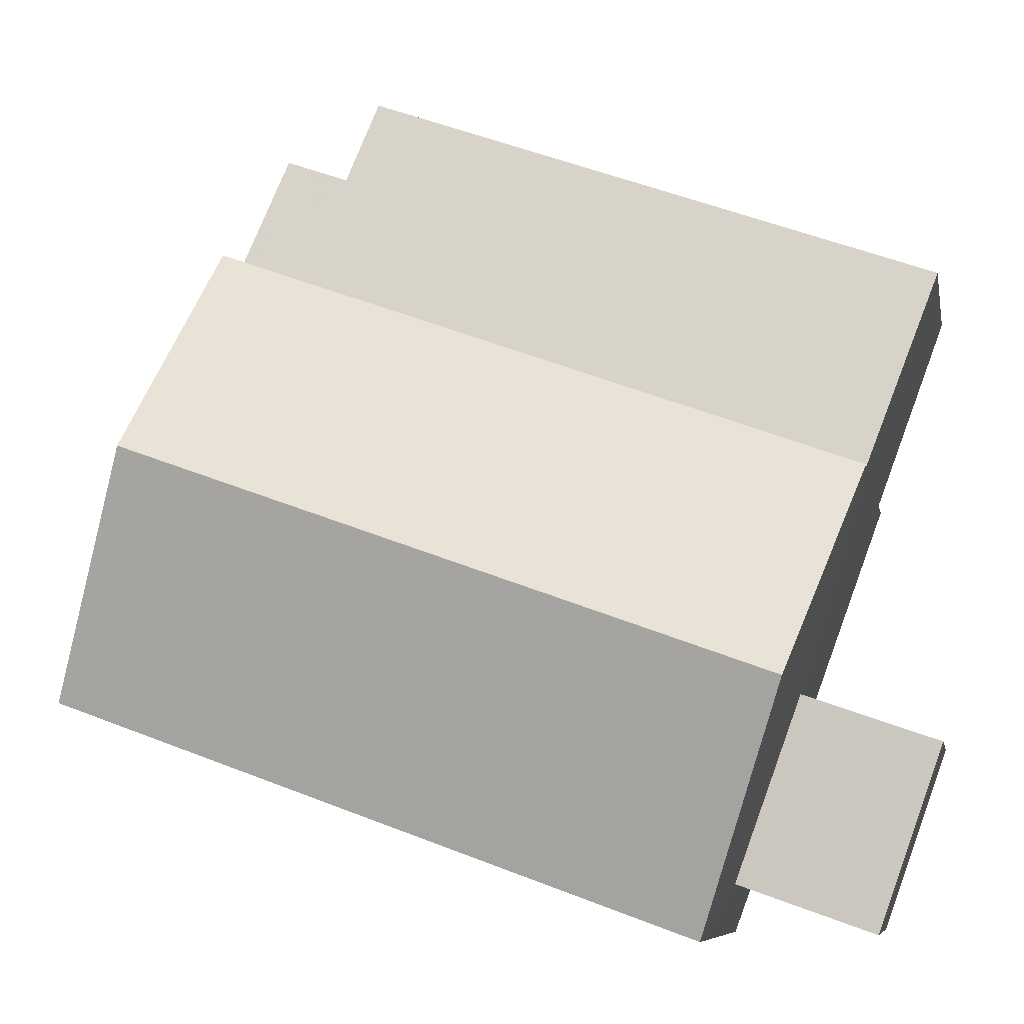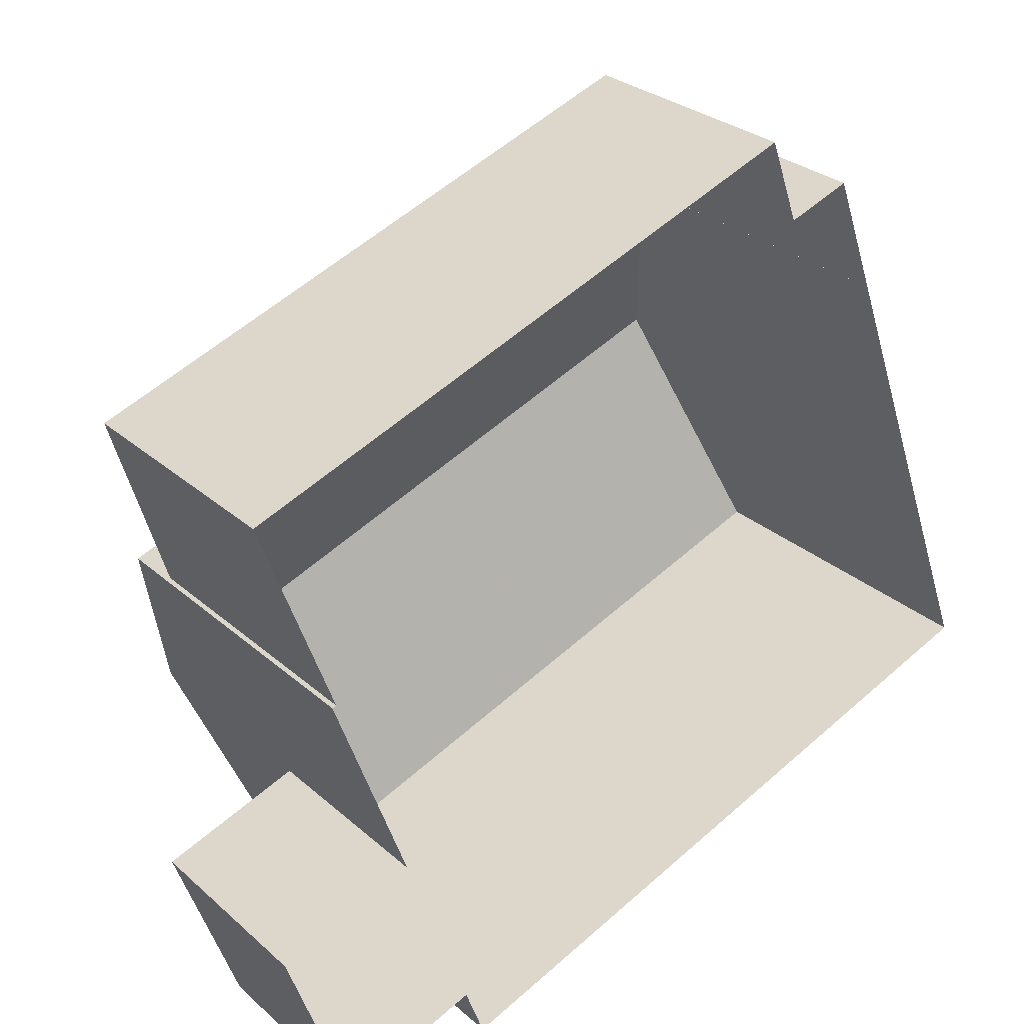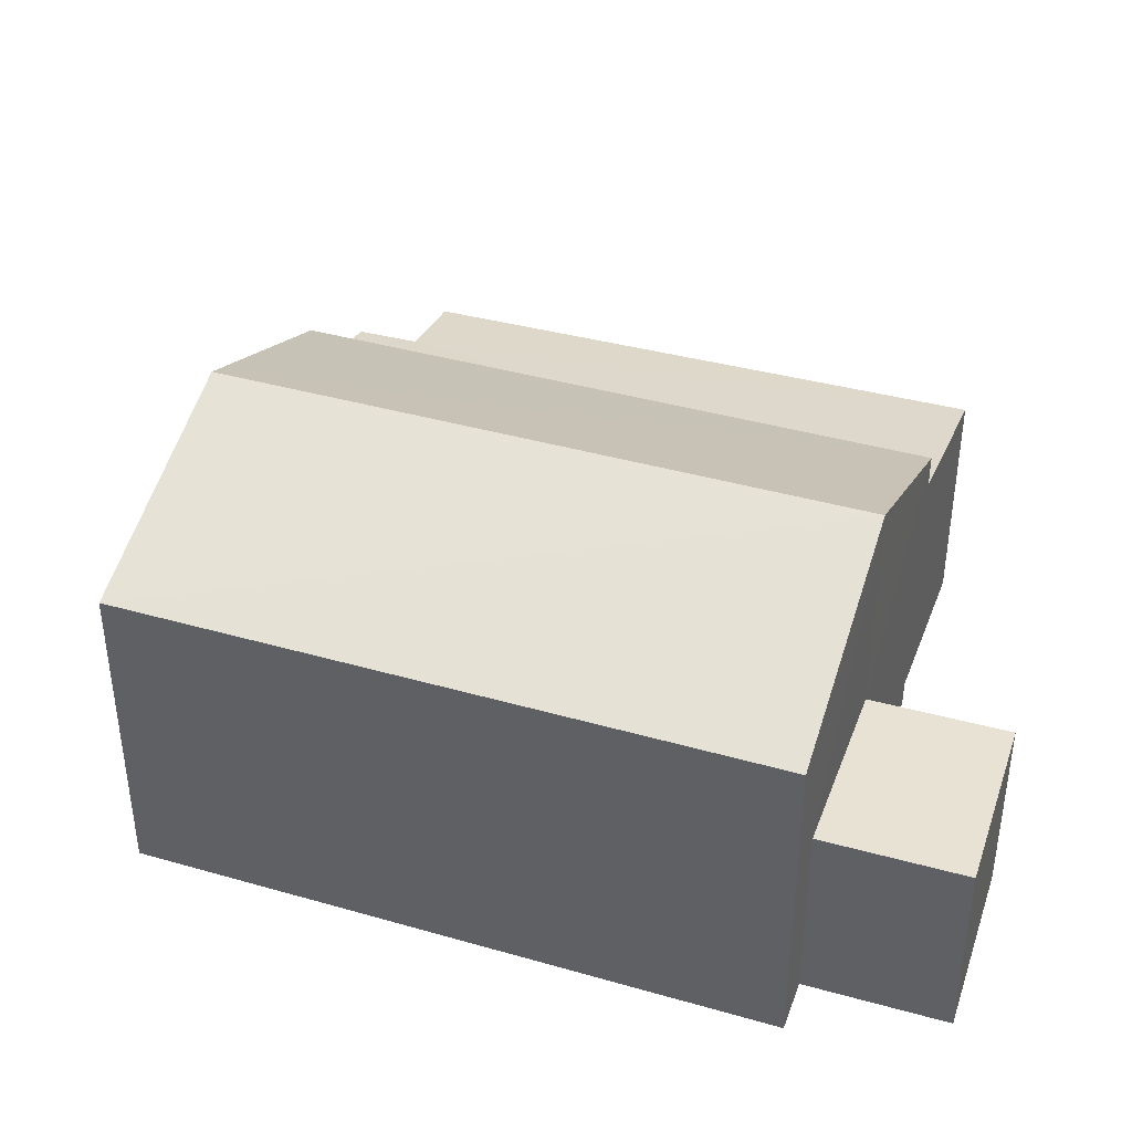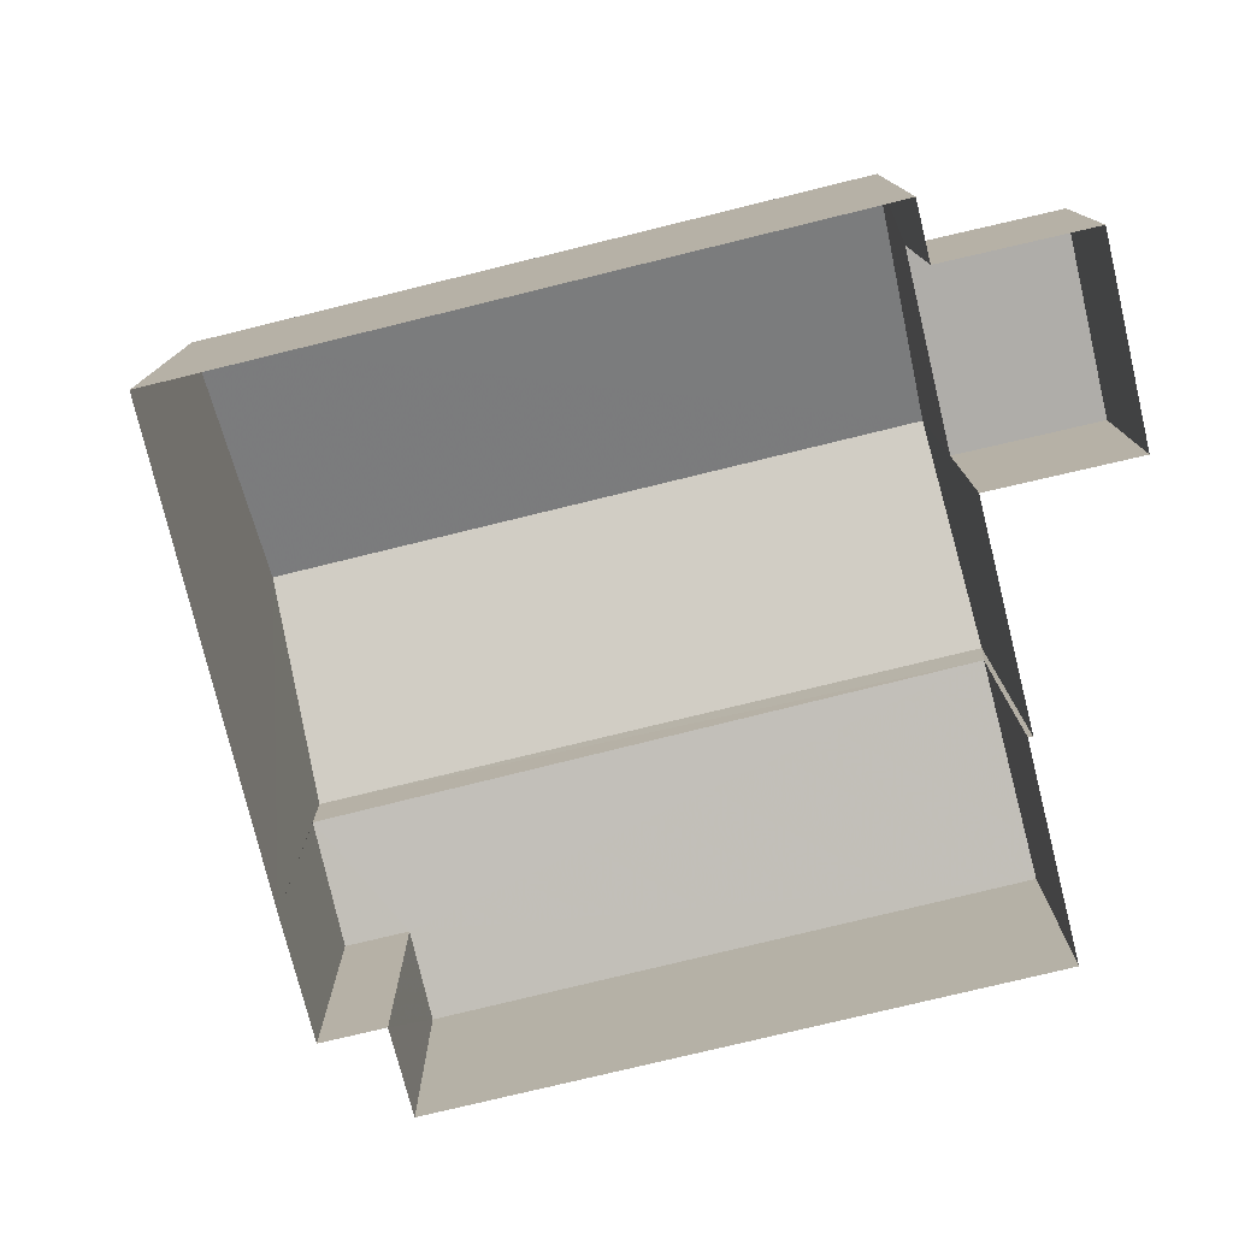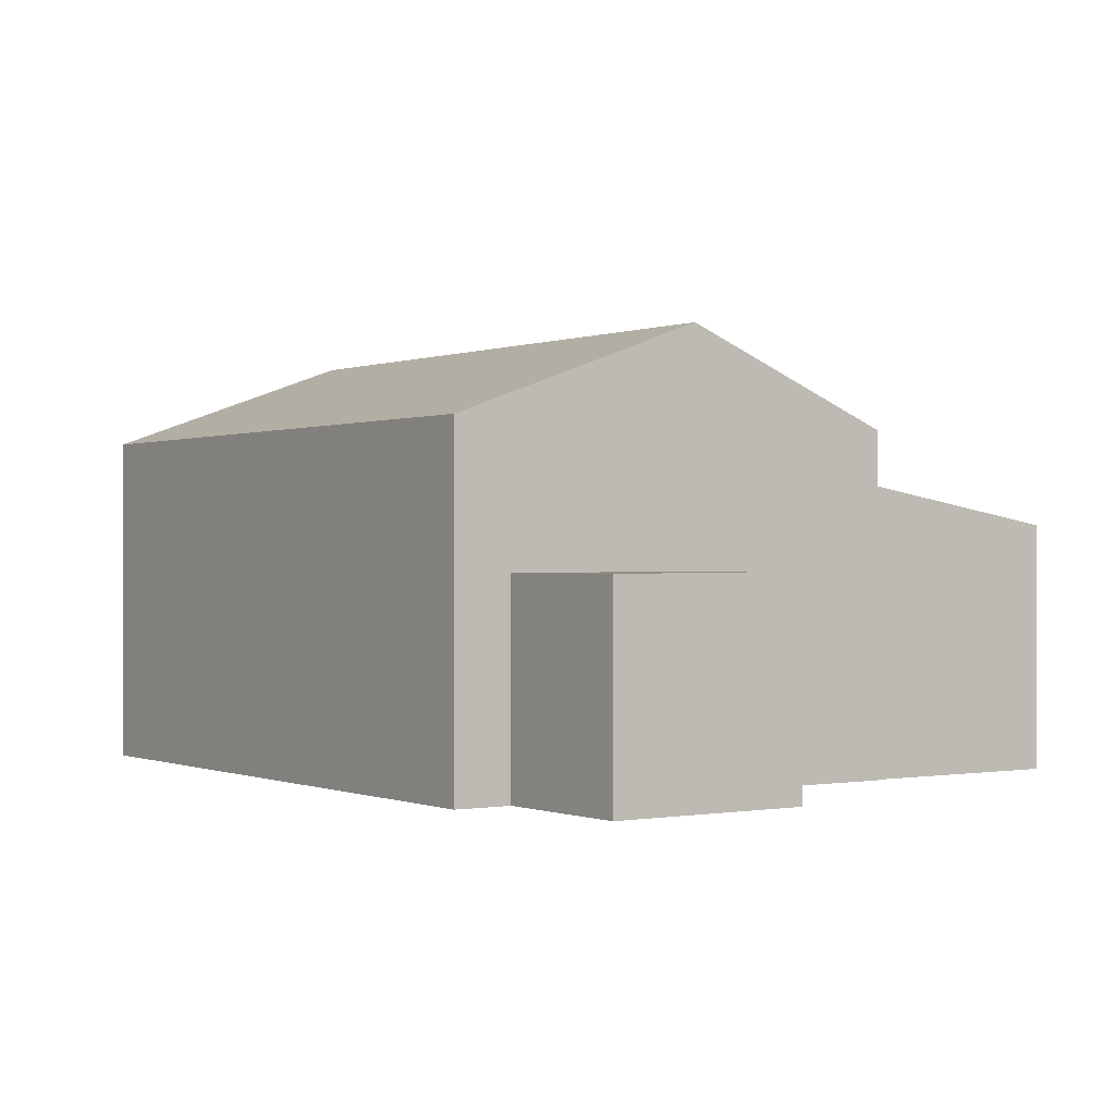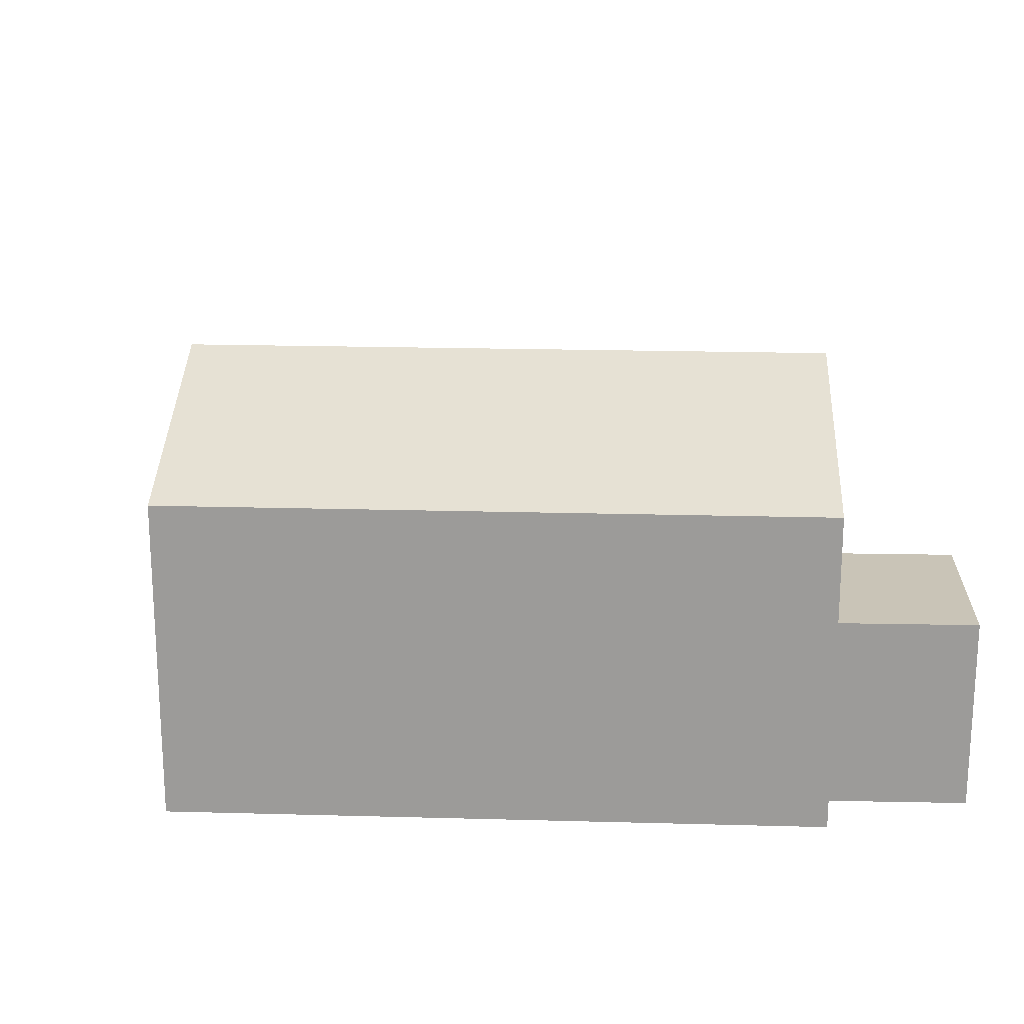
<metadata>
{"format":"obj","ext":"obj","renderer":"f3d","projection":"perspective","resolution":1024,"background":"white","views":[{"elev":-8.0,"azim":10.8,"up":"+Y"},{"elev":28.7,"azim":142.1,"up":"+Y"},{"elev":39.7,"azim":-0.4,"up":"+Z"},{"elev":-77.4,"azim":-6.2,"up":"+Z"},{"elev":-0.0,"azim":35.7,"up":"+Z"},{"elev":19.9,"azim":-17.1,"up":"+Z"}]}
</metadata>
<code>
v -2.193e+05 -1.247e+05 14.43
v -2.193e+05 -1.247e+05 14.43
v -2.193e+05 -1.247e+05 14.43
v -2.193e+05 -1.247e+05 14.43
v -2.193e+05 -1.247e+05 14.43
v -2.193e+05 -1.247e+05 14.43
v -2.193e+05 -1.247e+05 14.43
v -2.193e+05 -1.247e+05 14.43
v -2.193e+05 -1.247e+05 14.43
v -2.193e+05 -1.247e+05 14.43
v -2.193e+05 -1.247e+05 14.43
v -2.193e+05 -1.247e+05 14.43
v -2.193e+05 -1.247e+05 14.43
v -2.193e+05 -1.247e+05 18.33
v -2.193e+05 -1.247e+05 18.33
v -2.193e+05 -1.247e+05 19.39
v -2.193e+05 -1.247e+05 19.39
v -2.193e+05 -1.247e+05 18.33
v -2.193e+05 -1.247e+05 18.33
v -2.193e+05 -1.247e+05 17.38
v -2.193e+05 -1.247e+05 17.63
v -2.193e+05 -1.247e+05 17.39
v -2.193e+05 -1.247e+05 17.21
v -2.193e+05 -1.247e+05 17.29
v -2.193e+05 -1.247e+05 17.71
v -2.193e+05 -1.247e+05 16.76
v -2.193e+05 -1.247e+05 16.76
v -2.193e+05 -1.247e+05 16.76
v -2.193e+05 -1.247e+05 16.76
f 1 2 3
f 3 4 5
f 6 7 2
f 8 9 5
f 1 10 6
f 11 10 1
f 12 13 1
f 9 12 5
f 12 1 3
f 1 6 2
f 5 12 3
f 14 15 16
f 17 14 16
f 18 19 17
f 16 18 17
f 20 21 22
f 23 22 24
f 24 22 25
f 22 21 25
f 26 27 28
f 26 29 27
f 28 10 11
f 28 27 10
f 23 9 8
f 23 24 9
f 19 2 7
f 19 18 2
f 3 20 4
f 3 21 20
f 25 13 12
f 13 25 14
f 3 15 21
f 15 14 25
f 15 25 21
f 6 10 27
f 29 6 27
f 15 3 16
f 3 2 16
f 2 18 16
f 1 13 26
f 29 7 6
f 29 26 17
f 19 7 29
f 26 13 14
f 19 29 17
f 17 26 14
f 1 28 11
f 1 26 28
f 20 5 4
f 20 22 5
f 23 8 5
f 22 23 5
f 12 9 24
f 25 12 24

</code>
